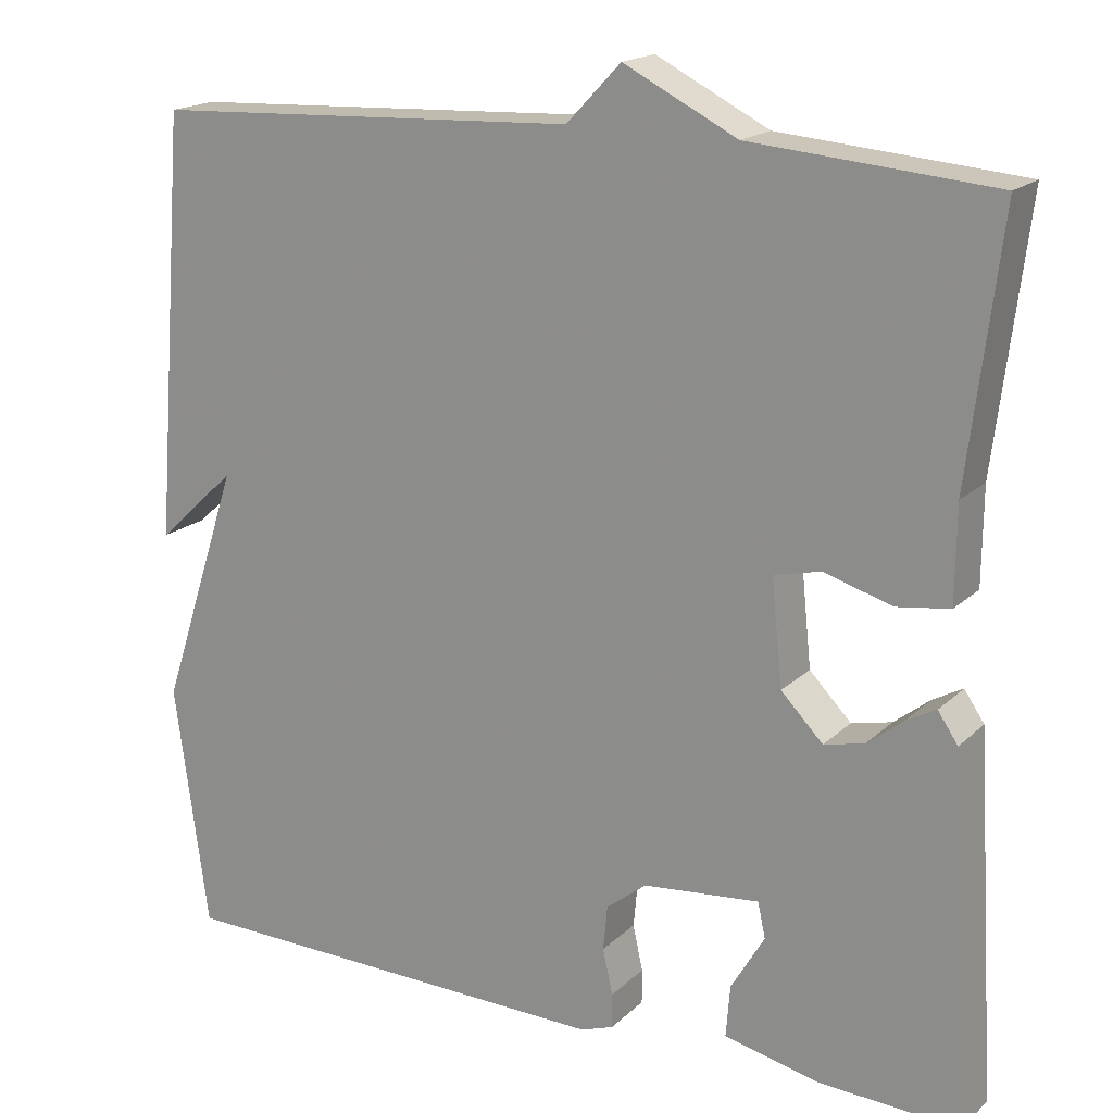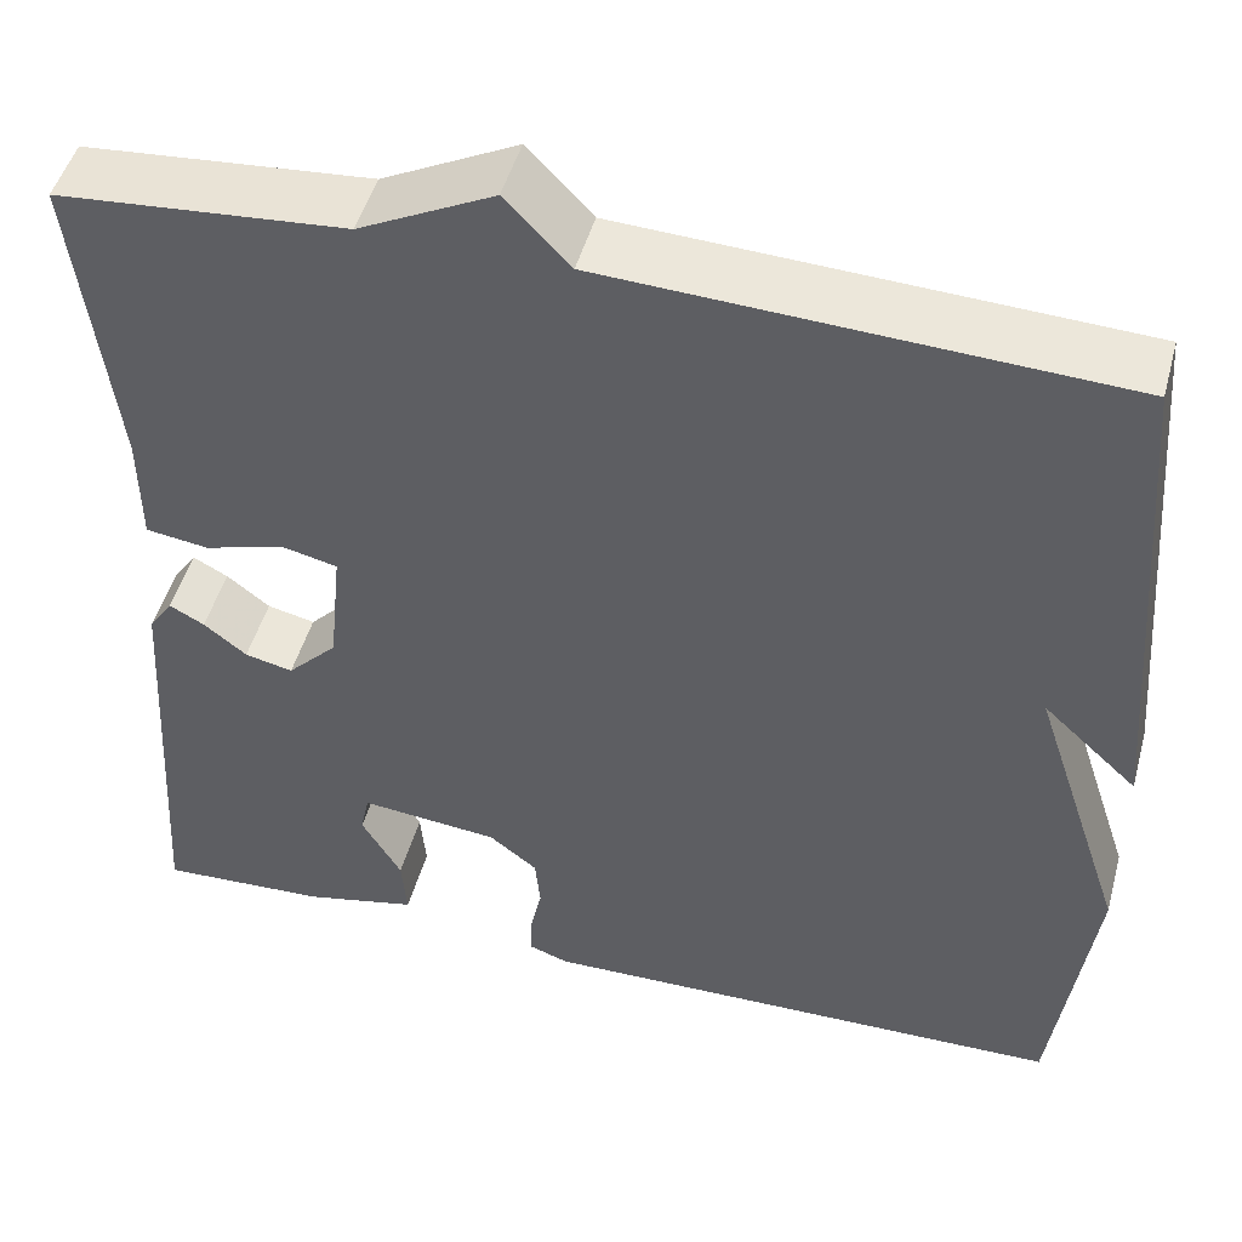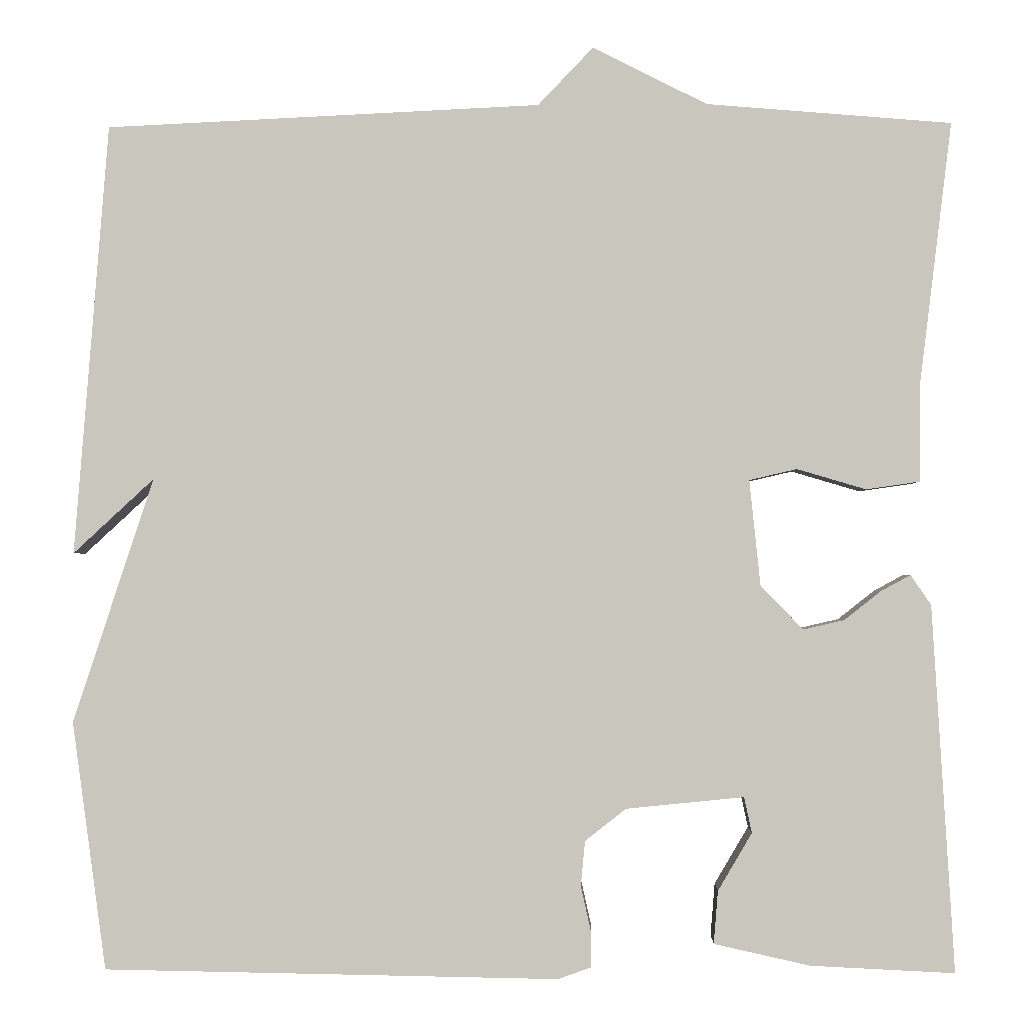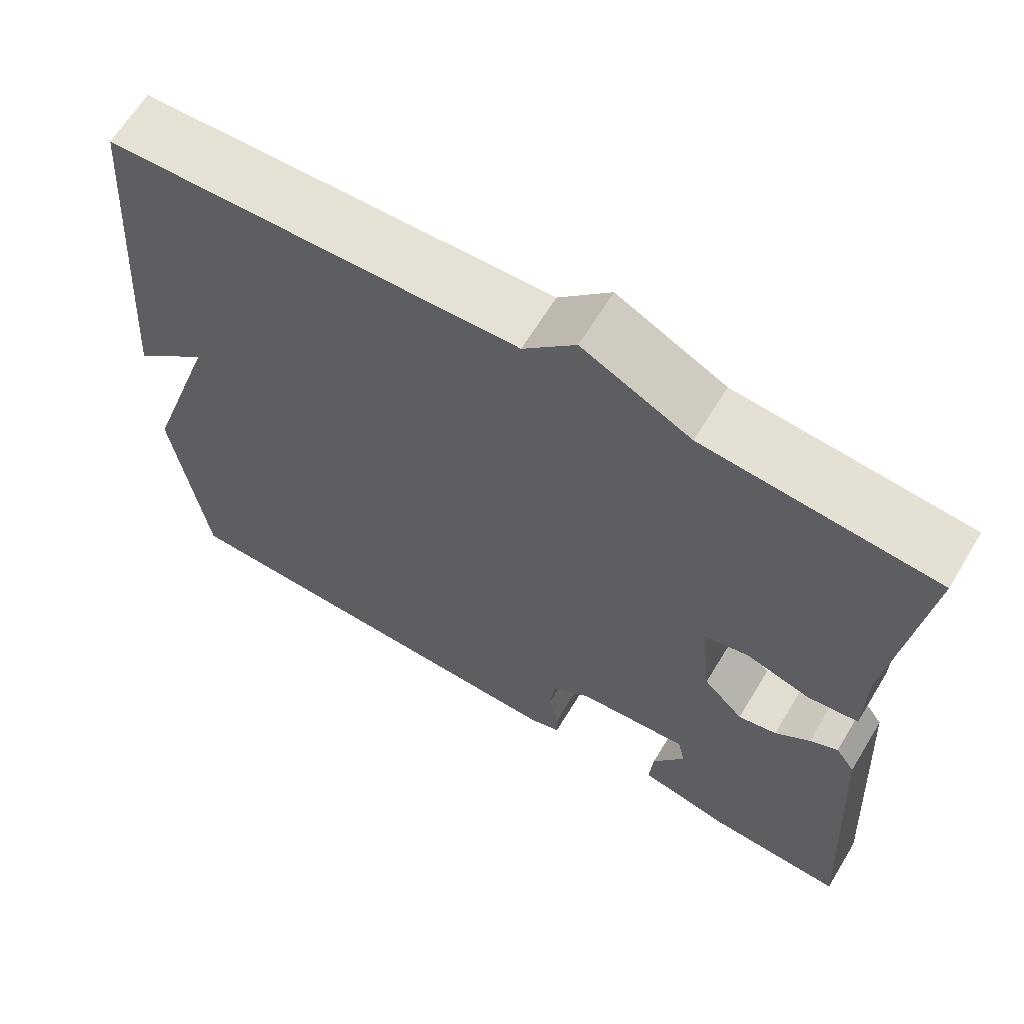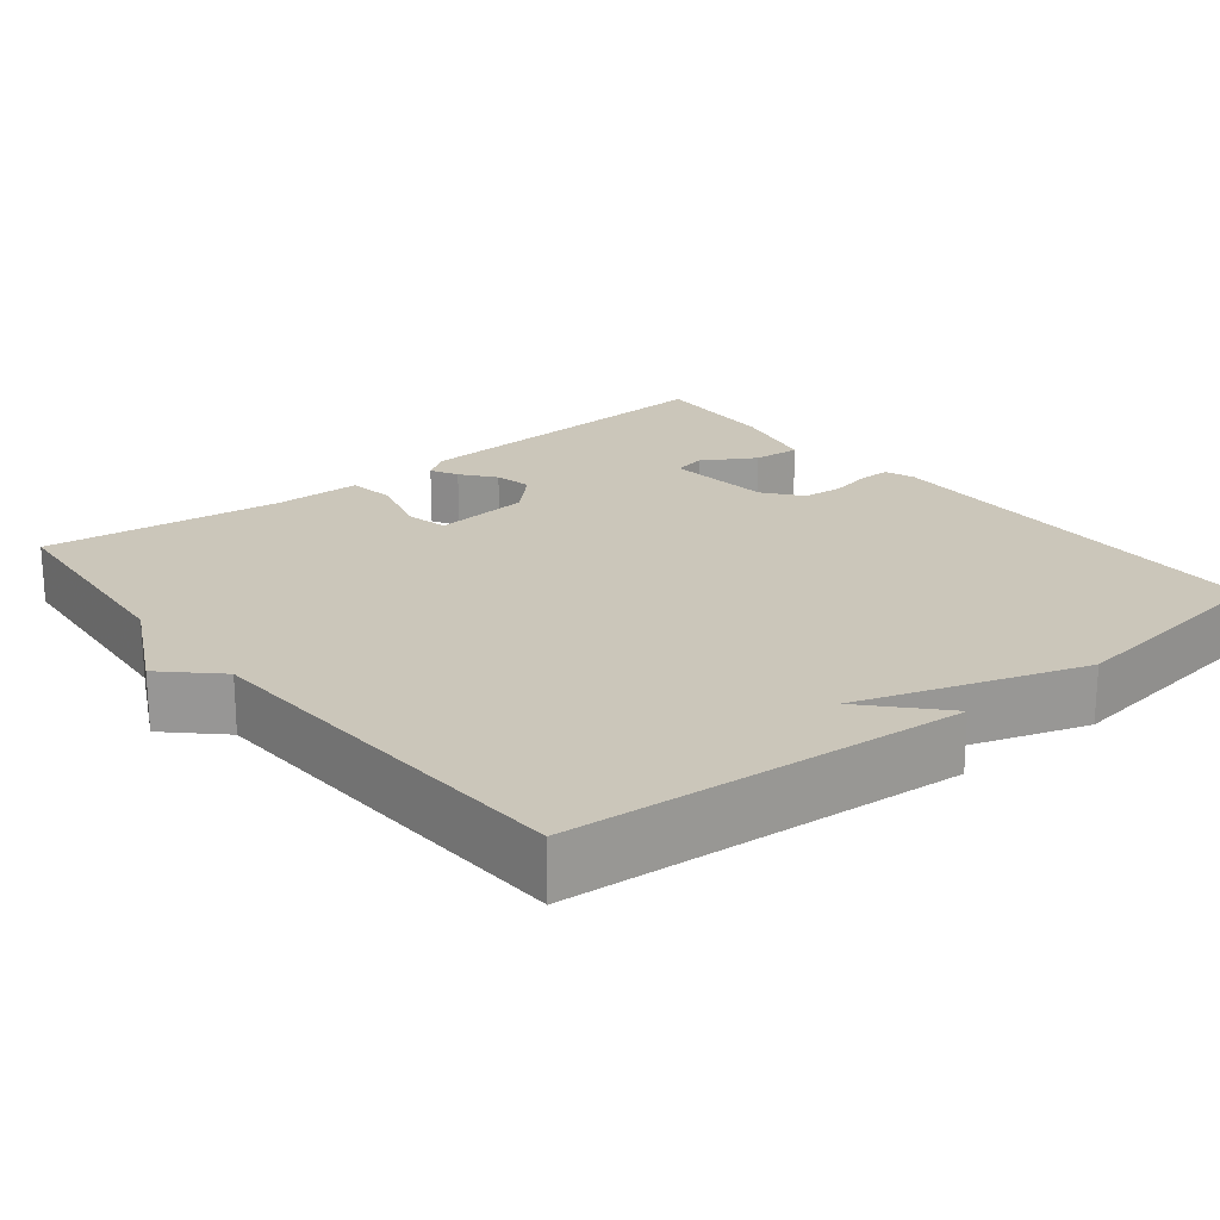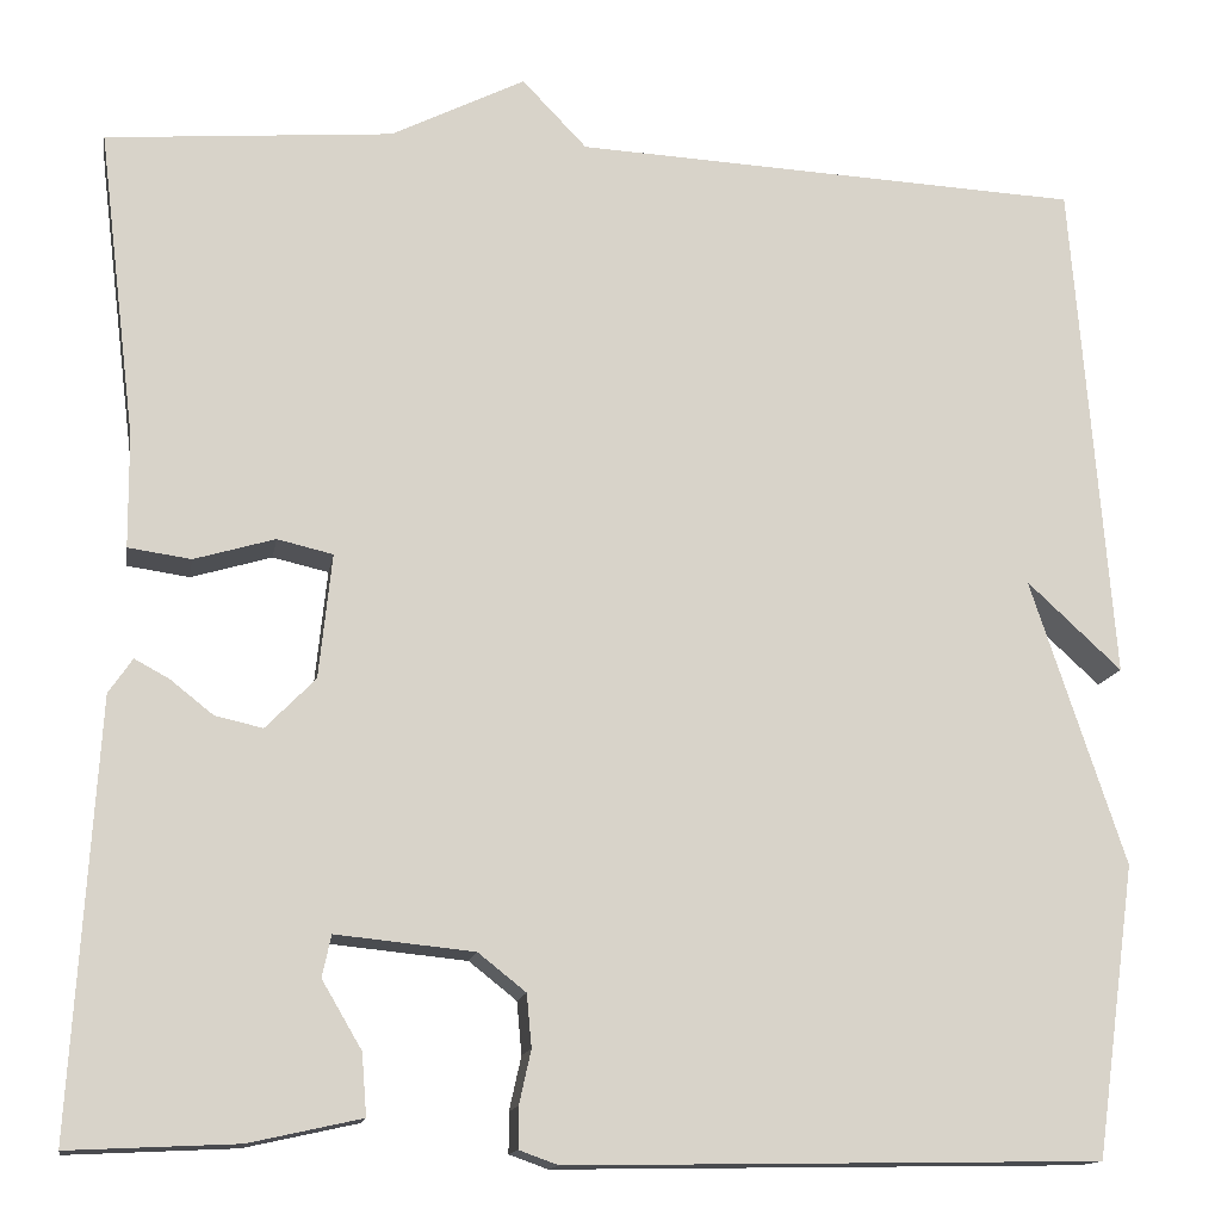
<metadata>
{"format":"obj","ext":"obj","renderer":"f3d","projection":"perspective","resolution":1024,"background":"white","views":[{"elev":18.0,"azim":-149.3,"up":"+Z"},{"elev":48.2,"azim":15.1,"up":"+Z"},{"elev":-1.5,"azim":-178.4,"up":"+Z"},{"elev":64.6,"azim":-148.7,"up":"+Z"},{"elev":21.2,"azim":51.3,"up":"+Y"},{"elev":-14.0,"azim":-9.5,"up":"+Z"}]}
</metadata>
<code>
v 0.5 0.07 0.5
v 0.54 0.07 -0.008
v 0.445 0.07 0.08
v 0.54 0.07 -0.208
v 0.5 0.07 -0.5
v -0.035 0.07 -0.509
v -0.074 0.07 -0.495
v -0.074 0.07 -0.454
v -0.062 0.07 -0.4
v -0.067 0.07 -0.347
v -0.115 0.07 -0.309
v -0.254 0.07 -0.295
v -0.263 0.07 -0.337
v -0.223 0.07 -0.405
v -0.218 0.07 -0.467
v -0.331 0.07 -0.492
v -0.5 0.07 -0.5
v -0.474 0.07 -0.069
v -0.45 0.07 -0.034
v -0.415 0.07 -0.053
v -0.372 0.07 -0.087
v -0.324 0.07 -0.098
v -0.274 0.07 -0.047
v -0.261 0.07 0.078
v -0.317 0.07 0.091
v -0.398 0.07 0.067
v -0.461 0.07 0.076
v -0.462 0.07 0.19
v -0.5 0.07 0.5
v -0.212 0.07 0.524
v -0.077 0.07 0.592
v -0.012 0.07 0.524
v 0.5 0 0.5
v 0.54 0 -0.008
v 0.445 0 0.08
v 0.54 0 -0.208
v 0.5 0 -0.5
v -0.035 0 -0.509
v -0.074 0 -0.495
v -0.074 0 -0.454
v -0.062 0 -0.4
v -0.067 0 -0.347
v -0.115 0 -0.309
v -0.254 0 -0.295
v -0.263 0 -0.337
v -0.223 0 -0.405
v -0.218 0 -0.467
v -0.331 0 -0.492
v -0.5 0 -0.5
v -0.474 0 -0.069
v -0.45 0 -0.034
v -0.415 0 -0.053
v -0.372 0 -0.087
v -0.324 0 -0.098
v -0.274 0 -0.047
v -0.261 0 0.078
v -0.317 0 0.091
v -0.398 0 0.067
v -0.461 0 0.076
v -0.462 0 0.19
v -0.5 0 0.5
v -0.212 0 0.524
v -0.077 0 0.592
v -0.012 0 0.524
f 30 31 32
f 30 32 1
f 29 30 1
f 28 29 1
f 27 28 1
f 26 27 1
f 25 26 1
f 24 25 1
f 23 24 1
f 22 23 1
f 19 20 21
f 18 19 21
f 17 18 21
f 16 17 21
f 15 16 21
f 13 14 15
f 13 15 21
f 12 13 21 22
f 7 8 9
f 6 7 9
f 5 6 9
f 4 5 9
f 3 4 9
f 3 9 10
f 1 2 3
f 22 1 3
f 12 22 3
f 11 12 3
f 3 10 11
f 64 63 62
f 33 64 62
f 33 62 61
f 33 61 60
f 33 60 59
f 33 59 58
f 33 58 57
f 33 57 56
f 33 56 55
f 33 55 54
f 53 52 51
f 53 51 50
f 53 50 49
f 53 49 48
f 53 48 47
f 47 46 45
f 53 47 45
f 54 53 45 44
f 41 40 39
f 41 39 38
f 41 38 37
f 41 37 36
f 41 36 35
f 42 41 35
f 35 34 33
f 35 33 54
f 35 54 44
f 35 44 43
f 43 42 35
f 1 33 34 2
f 2 34 35 3
f 3 35 36 4
f 4 36 37 5
f 5 37 38 6
f 6 38 39 7
f 7 39 40 8
f 8 40 41 9
f 9 41 42 10
f 10 42 43 11
f 11 43 44 12
f 12 44 45 13
f 13 45 46 14
f 14 46 47 15
f 15 47 48 16
f 16 48 49 17
f 17 49 50 18
f 18 50 51 19
f 19 51 52 20
f 20 52 53 21
f 21 53 54 22
f 22 54 55 23
f 23 55 56 24
f 24 56 57 25
f 25 57 58 26
f 26 58 59 27
f 27 59 60 28
f 28 60 61 29
f 29 61 62 30
f 30 62 63 31
f 31 63 64 32
f 32 64 33 1

</code>
